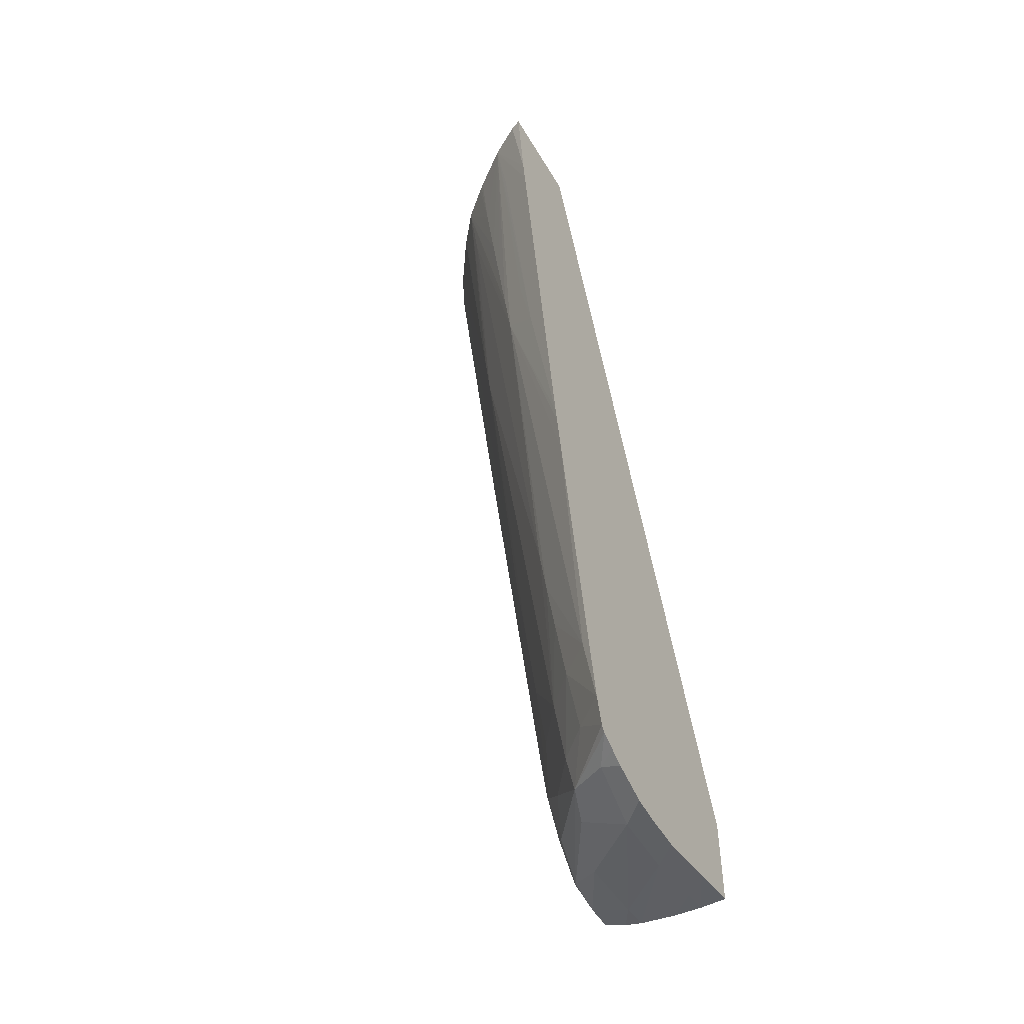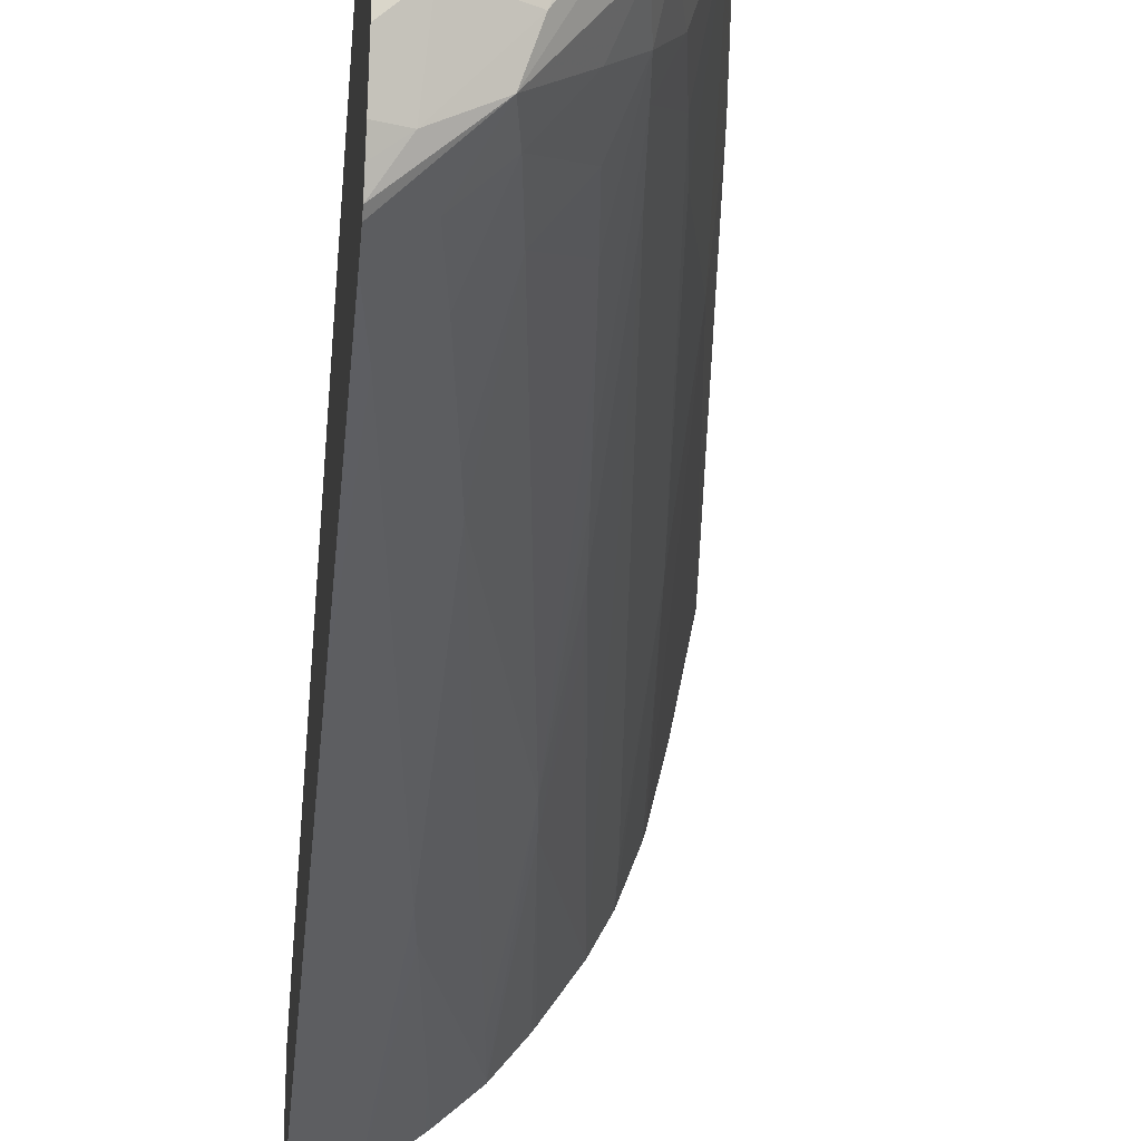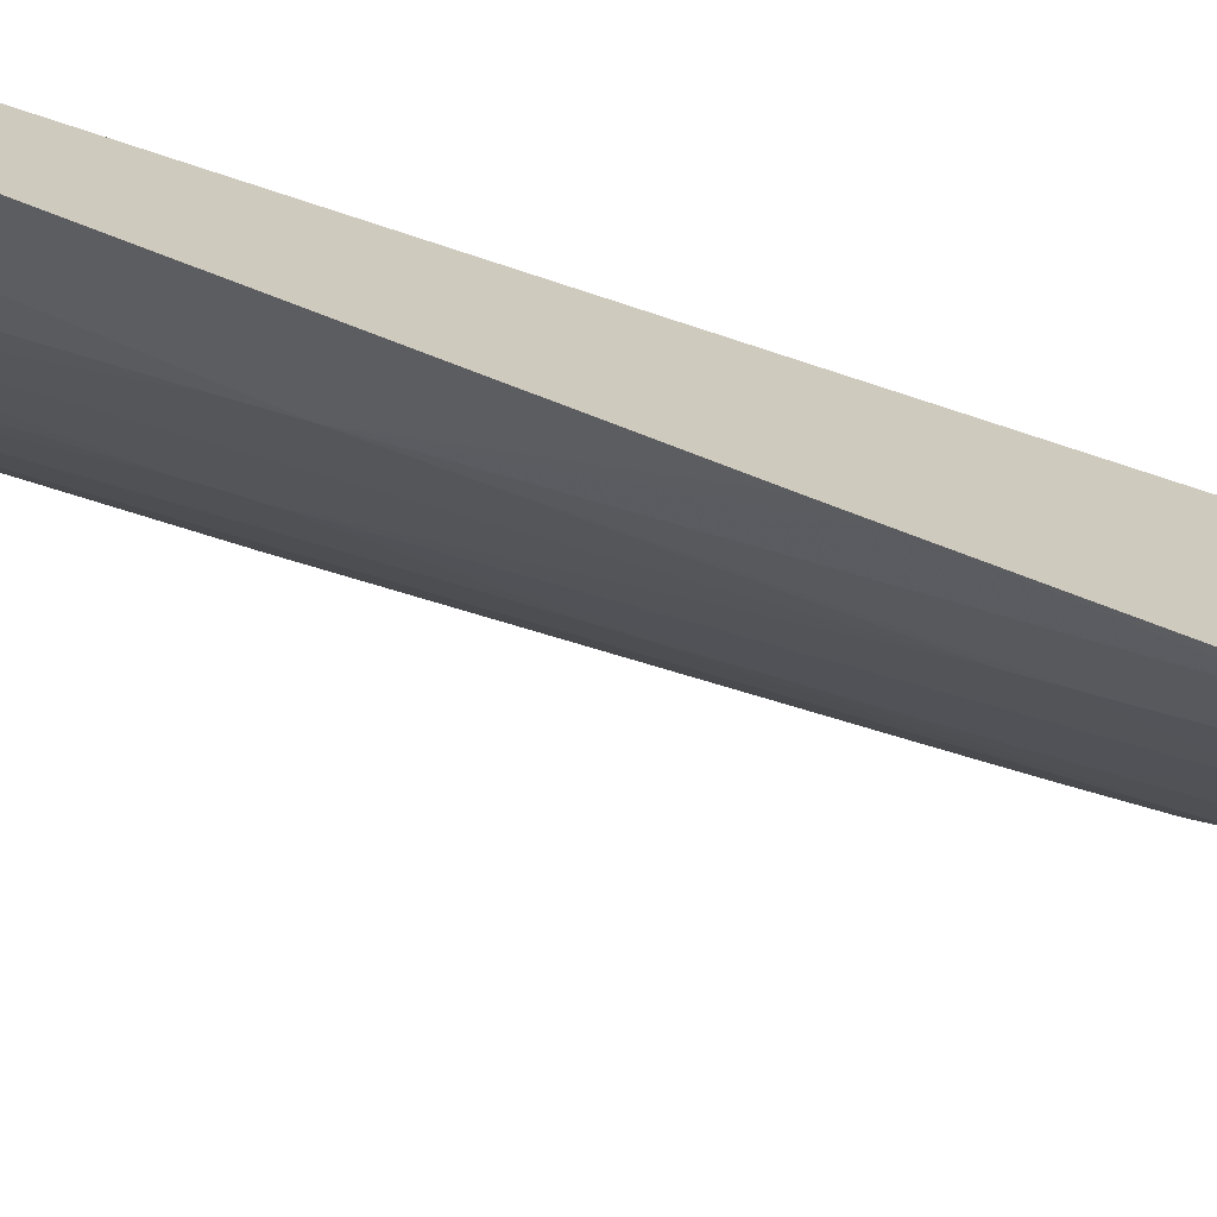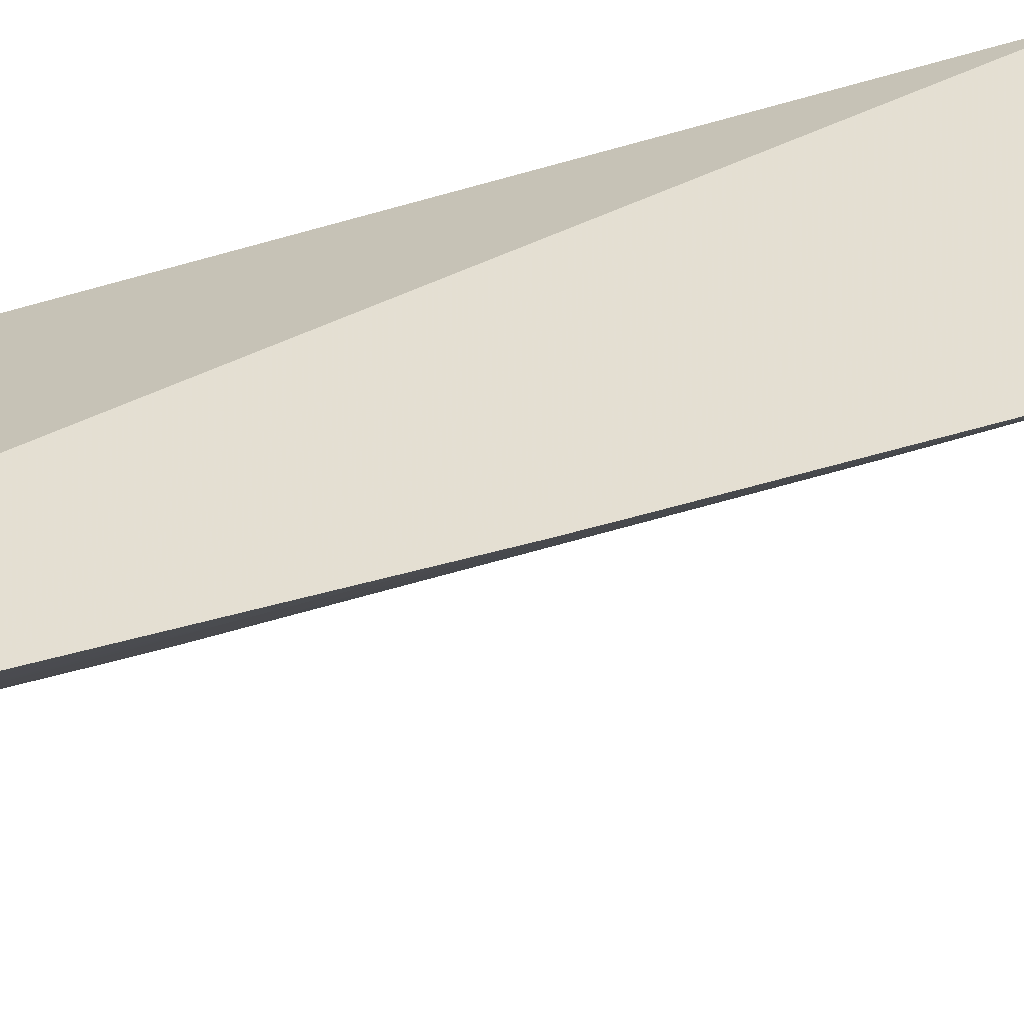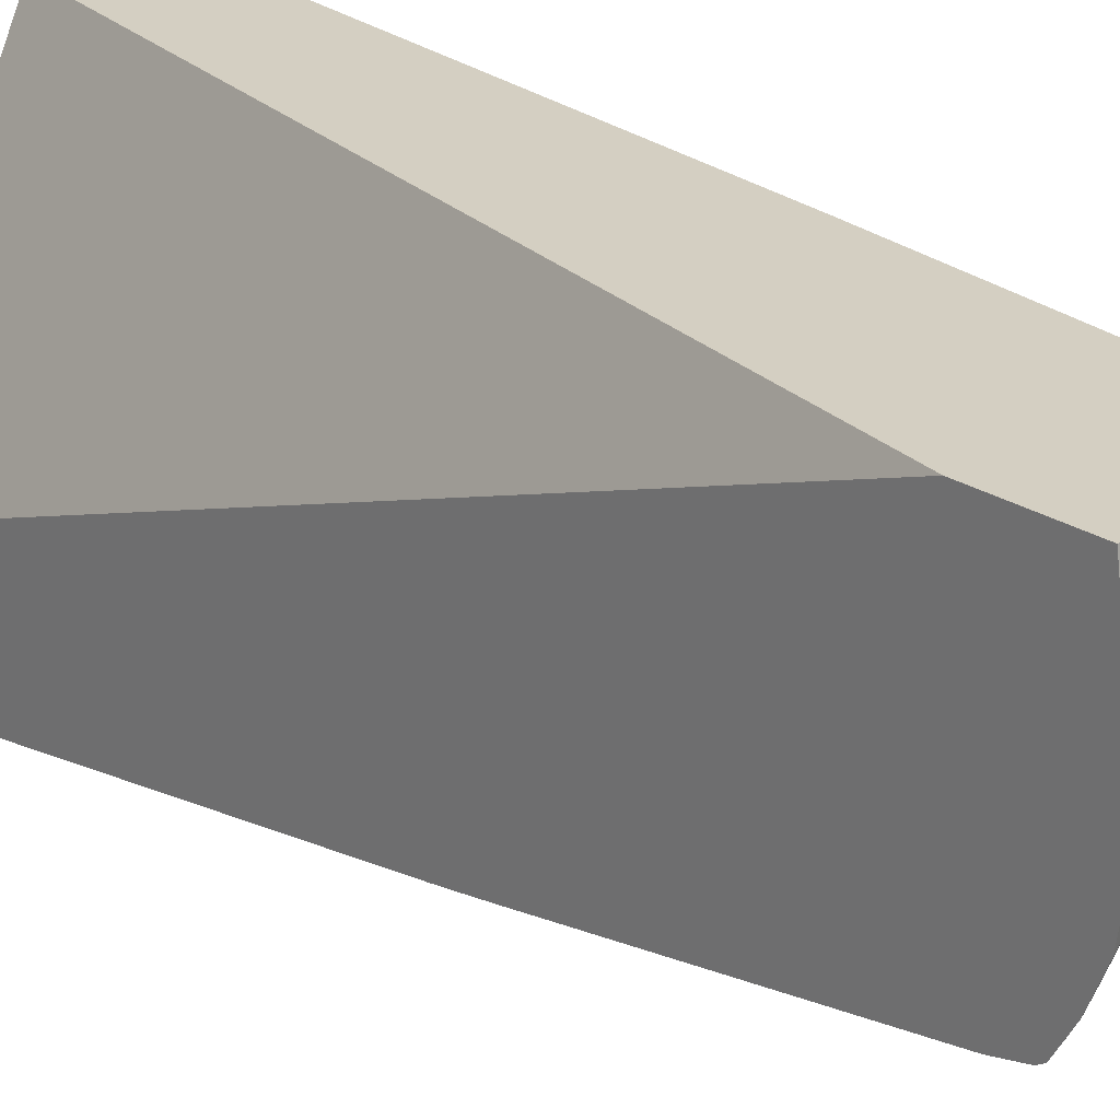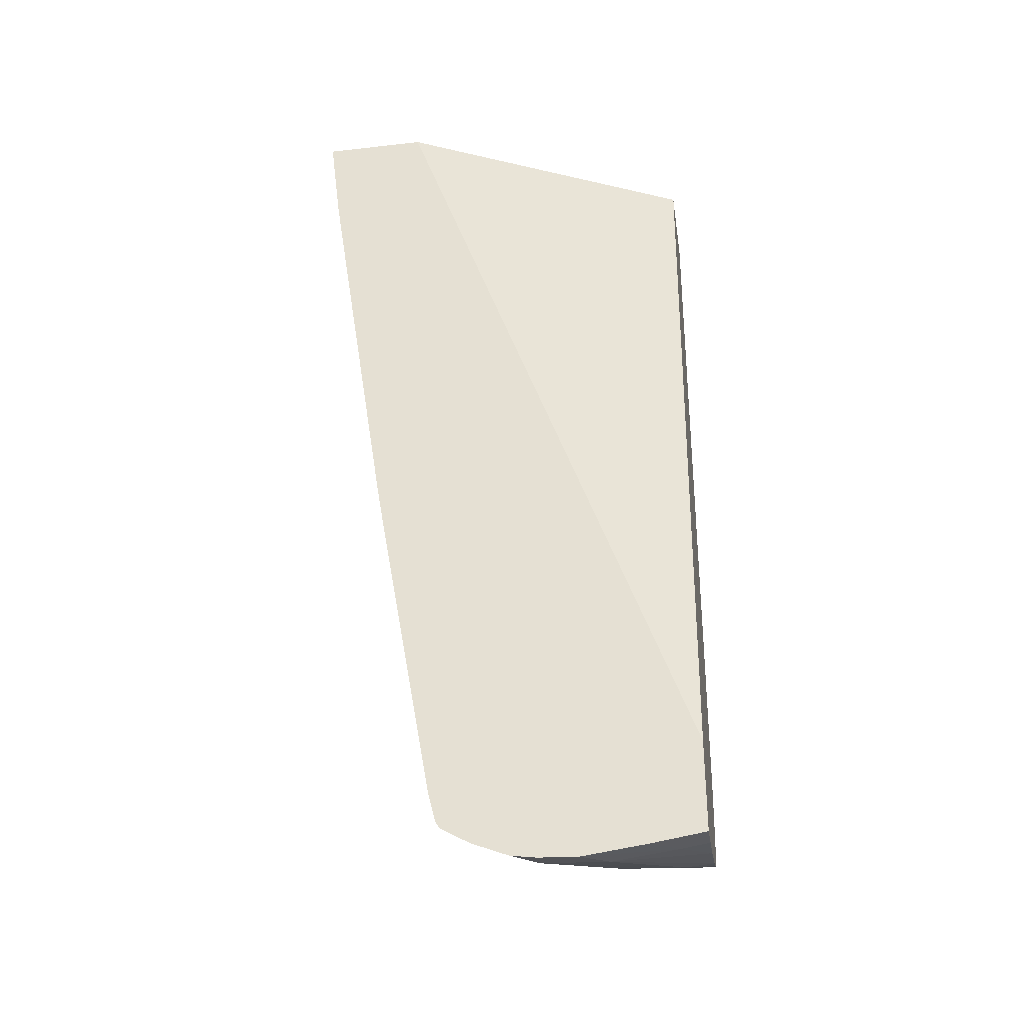
<metadata>
{"format":"obj","ext":"obj","renderer":"f3d","projection":"perspective","resolution":1024,"background":"white","views":[{"elev":-49.4,"azim":29.7,"up":"+Z"},{"elev":-25.7,"azim":174.5,"up":"+Y"},{"elev":-70.0,"azim":65.9,"up":"+Y"},{"elev":-39.5,"azim":100.4,"up":"+Y"},{"elev":25.5,"azim":136.1,"up":"+Y"},{"elev":-32.8,"azim":98.9,"up":"+Z"}]}
</metadata>
<code>
v 0.04391 -0.1878 0.1066
v 0.04391 -0.1758 0.1066
v 0.0426 -0.1873 0.1066
v 0.04391 -0.1865 0.09623
v 0.02686 -0.1419 0.1066
v 0.04391 -0.1419 0.01328
v 0.04227 -0.1871 0.1066
v 0.04391 -0.1861 0.0937
v 0.03888 -0.185 0.1066
v 0.01564 -0.1419 0.1066
v 0.04391 -0.1419 0.002922
v 0.03897 -0.185 0.106
v 0.0399 -0.1844 0.09851
v 0.04154 -0.1807 0.06875
v 0.04391 -0.1791 0.04964
v 0.0345 -0.1816 0.1066
v 0.03483 -0.1807 0.09851
v 0.03553 -0.1801 0.09107
v 0.03625 -0.1795 0.08363
v 0.03682 -0.179 0.07781
v 0.03732 -0.1786 0.07285
v 0.02215 -0.1419 0.04032
v 0.02216 -0.1426 0.04064
v 0.0223 -0.149 0.04965
v 0.01763 -0.1518 0.1066
v 0.04391 -0.1481 0.00195
v 0.04095 -0.1419 0.002839
v 0.04026 -0.181 0.07568
v 0.04391 -0.1789 0.04817
v 0.03405 -0.1812 0.1066
v 0.03416 -0.1812 0.106
v 0.0336 -0.1809 0.1066
v 0.03038 -0.178 0.1066
v 0.03044 -0.1779 0.106
v 0.03111 -0.1772 0.09851
v 0.03715 -0.1713 0.03486
v 0.03767 -0.1708 0.0299
v 0.04289 -0.1725 0.01665
v 0.04391 -0.1781 0.04364
v 0.02477 -0.1419 0.01665
v 0.02517 -0.1451 0.01665
v 0.02557 -0.1526 0.03153
v 0.02223 -0.1566 0.07148
v 0.01944 -0.1594 0.1066
v 0.01855 -0.1526 0.09851
v 0.0178 -0.1526 0.1066
v 0.04095 -0.1451 0.002343
v 0.04391 -0.1555 0.000957
v 0.0377 -0.1419 0.002974
v 0.02774 -0.1748 0.1066
v 0.02949 -0.1715 0.07799
v 0.02989 -0.1711 0.07303
v 0.03555 -0.1657 0.01665
v 0.03832 -0.1702 0.02409
v 0.03917 -0.1694 0.01665
v 0.04385 -0.1718 0.009211
v 0.04391 -0.1719 0.009294
v 0.02575 -0.1419 0.01245
v 0.02692 -0.1451 0.009211
v 0.02886 -0.1525 0.009728
v 0.02748 -0.1526 0.01665
v 0.02649 -0.1526 0.02409
v 0.02205 -0.1643 0.09999
v 0.02167 -0.1651 0.106
v 0.02143 -0.1646 0.1066
v 0.01973 -0.16 0.106
v 0.01965 -0.16 0.1066
v 0.02885 -0.1579 0.02409
v 0.04095 -0.1526 0.001381
v 0.04391 -0.16 0.001133
v 0.04095 -0.16 0.001671
v 0.03351 -0.1419 0.00346
v 0.02739 -0.1743 0.1066
v 0.02795 -0.1735 0.09851
v 0.02702 -0.1738 0.1066
v 0.02363 -0.1689 0.1066
v 0.02827 -0.166 0.0613
v 0.0288 -0.1652 0.05385
v 0.02938 -0.1643 0.04643
v 0.02972 -0.1639 0.04226
v 0.03057 -0.1625 0.03153
v 0.03117 -0.1616 0.02409
v 0.03183 -0.1607 0.01665
v 0.03636 -0.1647 0.009211
v 0.04013 -0.1684 0.009211
v 0.04391 -0.1718 0.00887
v 0.02666 -0.1419 0.009211
v 0.02786 -0.1419 0.006739
v 0.02905 -0.1451 0.004825
v 0.02944 -0.1499 0.005136
v 0.03036 -0.1549 0.007597
v 0.02971 -0.1564 0.01256
v 0.02939 -0.157 0.01665
v 0.0218 -0.1655 0.1066
v 0.02163 -0.1652 0.1066
v 0.03351 -0.1451 0.003201
v 0.04391 -0.163 0.001547
v 0.04391 -0.1671 0.00317
v 0.04158 -0.1669 0.004122
v 0.0356 -0.16 0.004215
v 0.03311 -0.1525 0.003677
v 0.03153 -0.1419 0.003926
v 0.0274 -0.1742 0.106
v 0.03242 -0.1594 0.009728
v 0.03696 -0.164 0.005198
v 0.04391 -0.171 0.005808
v 0.02902 -0.1419 0.004846
v 0.04391 -0.1688 0.004122
v 0.04391 -0.1705 0.005063
f 1 2 5
f 1 5 10
f 1 10 25
f 1 25 46
f 1 46 44
f 1 44 67
f 1 67 65
f 1 65 95
f 1 95 94
f 1 94 76
f 1 76 75
f 1 75 73
f 1 73 50
f 1 50 33
f 1 33 32
f 1 32 30
f 1 30 16
f 1 16 9
f 1 9 7
f 1 7 3
f 1 3 4
f 1 4 8
f 1 8 15
f 1 15 29
f 1 29 39
f 1 39 57
f 1 57 86
f 1 86 106
f 1 106 109
f 1 109 108
f 1 108 98
f 1 98 97
f 1 97 70
f 1 70 48
f 1 48 26
f 1 26 11
f 1 11 6
f 1 6 2
f 2 6 5
f 3 7 4
f 4 7 9
f 4 9 8
f 5 6 11
f 5 11 27
f 5 27 49
f 5 49 72
f 5 72 102
f 5 102 107
f 5 107 88
f 5 88 87
f 5 87 58
f 5 58 40
f 5 40 22
f 5 22 10
f 8 9 12
f 8 12 13
f 8 13 14
f 8 14 15
f 9 16 17
f 9 17 18
f 9 18 19
f 9 19 20
f 9 20 21
f 9 21 12
f 10 22 23
f 10 23 24
f 10 24 25
f 11 26 27
f 12 21 28
f 12 28 14
f 12 14 13
f 14 28 21
f 14 21 15
f 15 21 29
f 16 30 31
f 16 31 17
f 17 31 30
f 17 30 32
f 17 32 33
f 17 33 18
f 18 33 19
f 19 33 20
f 20 33 34
f 20 34 21
f 21 34 35
f 21 35 36
f 21 36 37
f 21 37 38
f 21 38 39
f 21 39 29
f 22 40 23
f 23 40 41
f 23 41 24
f 24 41 42
f 24 42 43
f 24 43 44
f 24 44 45
f 24 45 25
f 25 45 46
f 26 47 27
f 26 48 47
f 27 47 49
f 33 50 51
f 33 51 52
f 33 52 34
f 34 52 35
f 35 52 36
f 36 53 37
f 36 52 53
f 37 53 54
f 37 54 38
f 38 54 55
f 38 55 56
f 38 56 39
f 39 56 57
f 40 58 41
f 41 58 59
f 41 59 60
f 41 60 61
f 41 61 62
f 41 62 42
f 42 62 43
f 43 63 64
f 43 64 65
f 43 65 66
f 43 66 67
f 43 67 44
f 43 62 68
f 43 68 63
f 44 46 45
f 47 48 69
f 47 69 49
f 48 70 71
f 48 71 69
f 49 69 72
f 50 73 74
f 50 74 51
f 51 74 75
f 51 75 76
f 51 76 77
f 51 77 78
f 51 78 52
f 52 78 79
f 52 79 80
f 52 80 81
f 52 81 53
f 53 81 82
f 53 82 83
f 53 83 84
f 53 84 55
f 53 55 54
f 55 84 85
f 55 85 56
f 56 85 86
f 56 86 57
f 58 87 59
f 59 87 88
f 59 88 89
f 59 89 90
f 59 90 60
f 60 90 91
f 60 91 92
f 60 92 61
f 61 93 62
f 61 92 93
f 62 93 68
f 63 76 94
f 63 94 64
f 63 68 76
f 64 94 95
f 64 95 65
f 65 67 66
f 68 93 79
f 68 79 78
f 68 78 76
f 69 71 96
f 69 96 72
f 70 97 71
f 71 97 98
f 71 98 99
f 71 99 100
f 71 100 101
f 71 101 96
f 72 96 102
f 73 75 103
f 73 103 74
f 74 103 75
f 76 78 77
f 79 93 80
f 80 93 81
f 81 93 82
f 82 93 92
f 82 92 83
f 83 92 104
f 83 104 84
f 84 104 105
f 84 105 85
f 85 105 106
f 85 106 86
f 88 107 89
f 89 107 102
f 89 102 96
f 89 96 101
f 89 101 90
f 90 101 100
f 90 100 105
f 90 105 91
f 91 105 104
f 91 104 92
f 98 108 99
f 99 108 109
f 99 109 105
f 99 105 100
f 105 109 106

</code>
